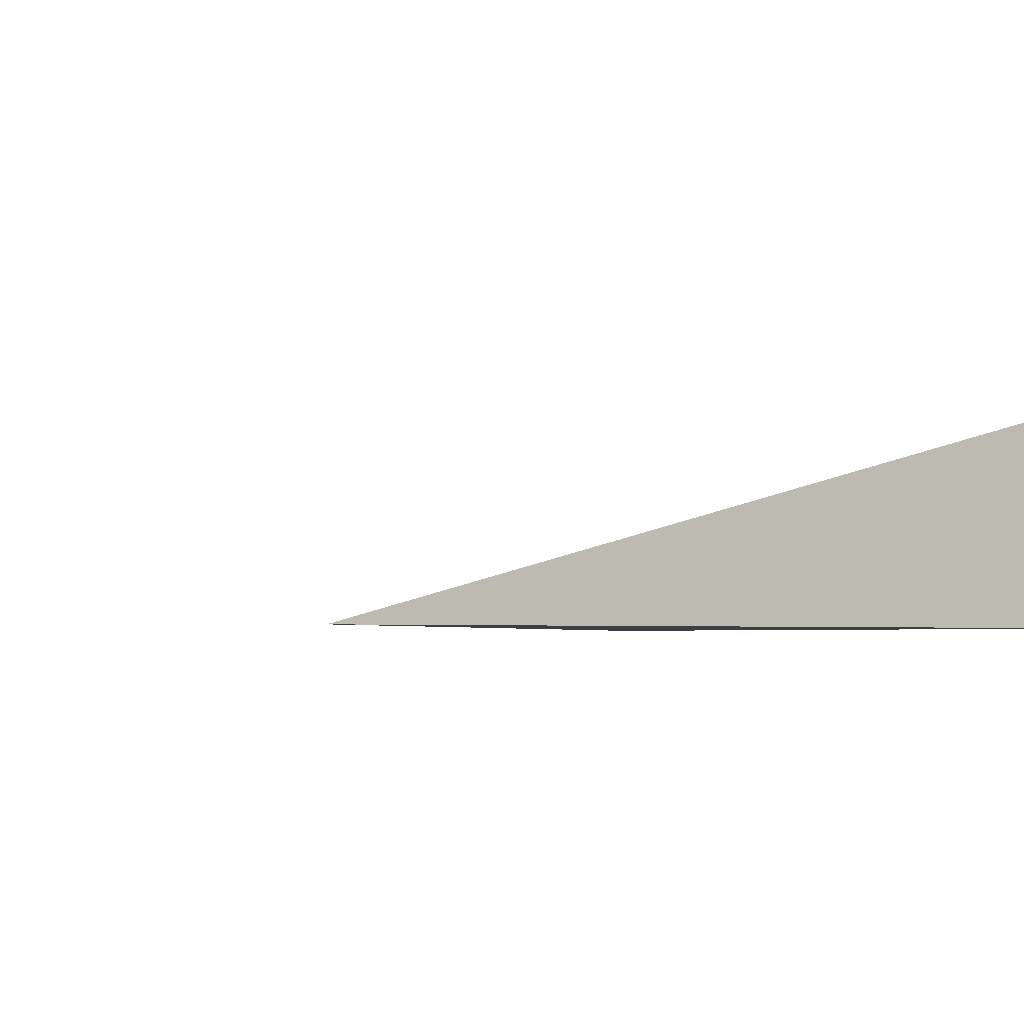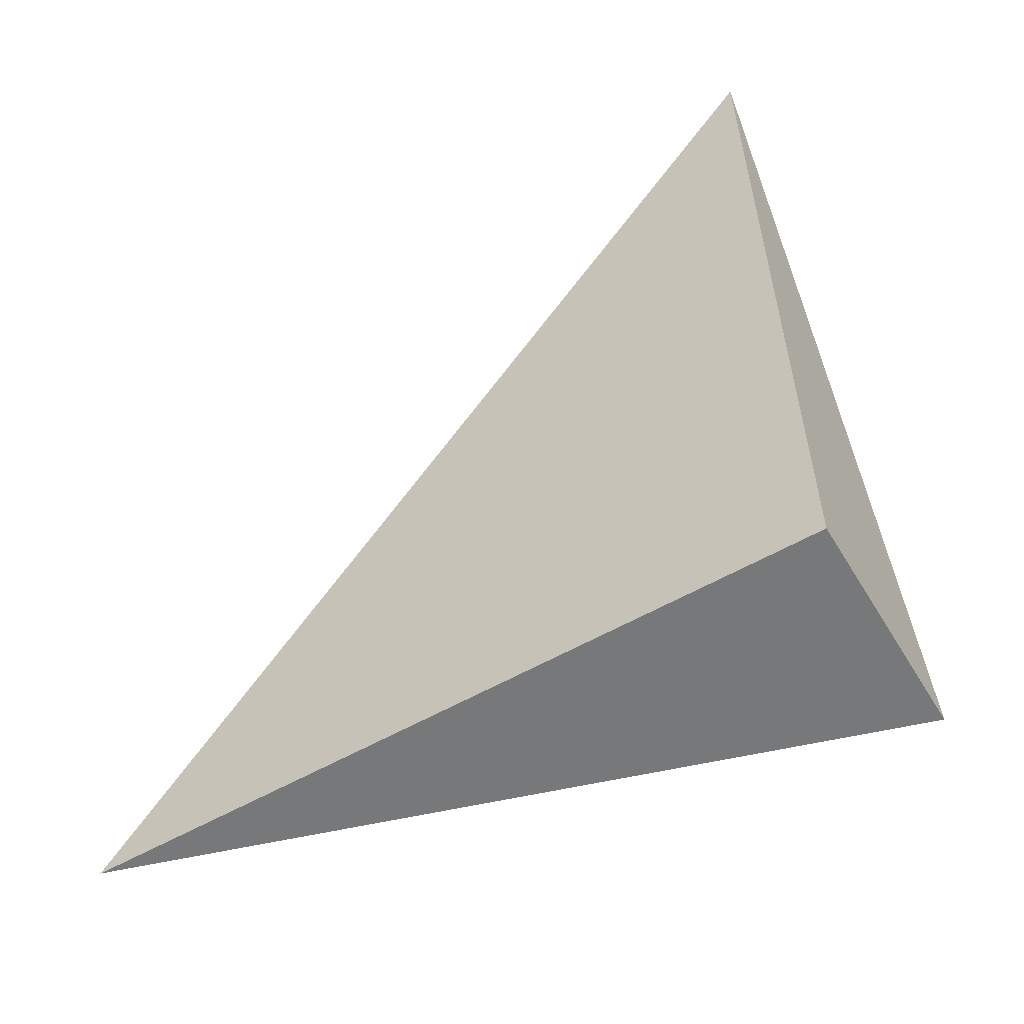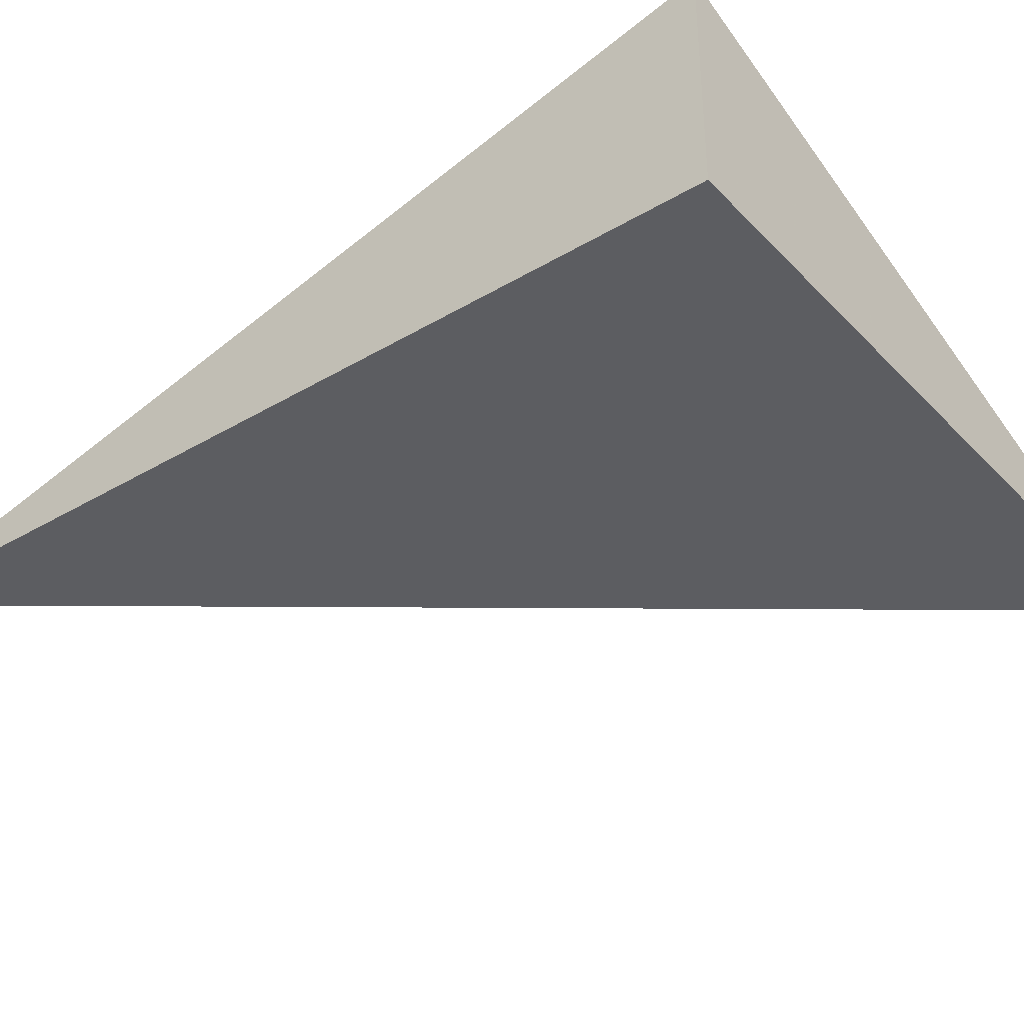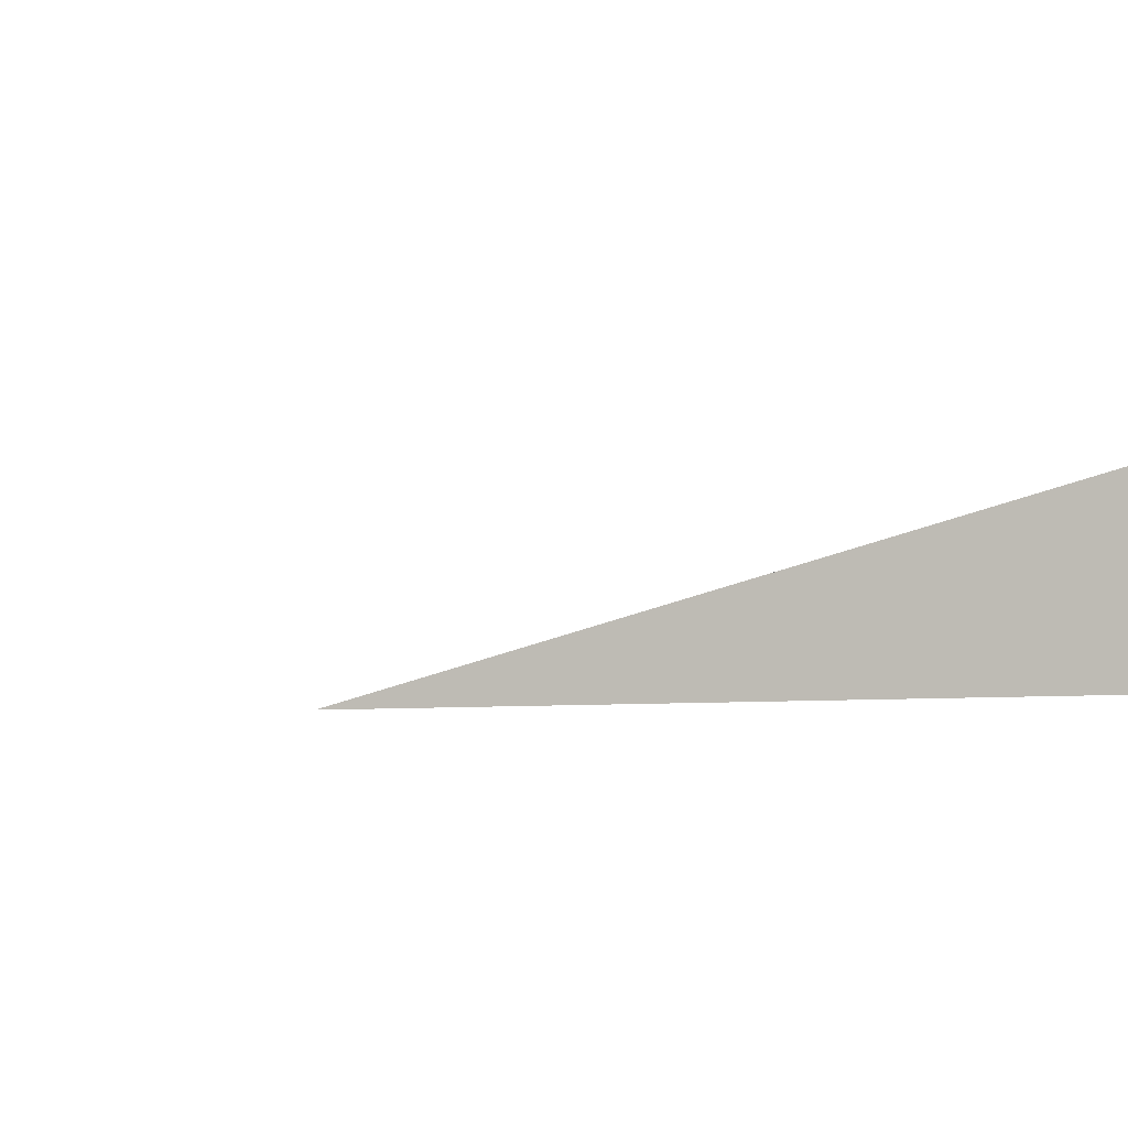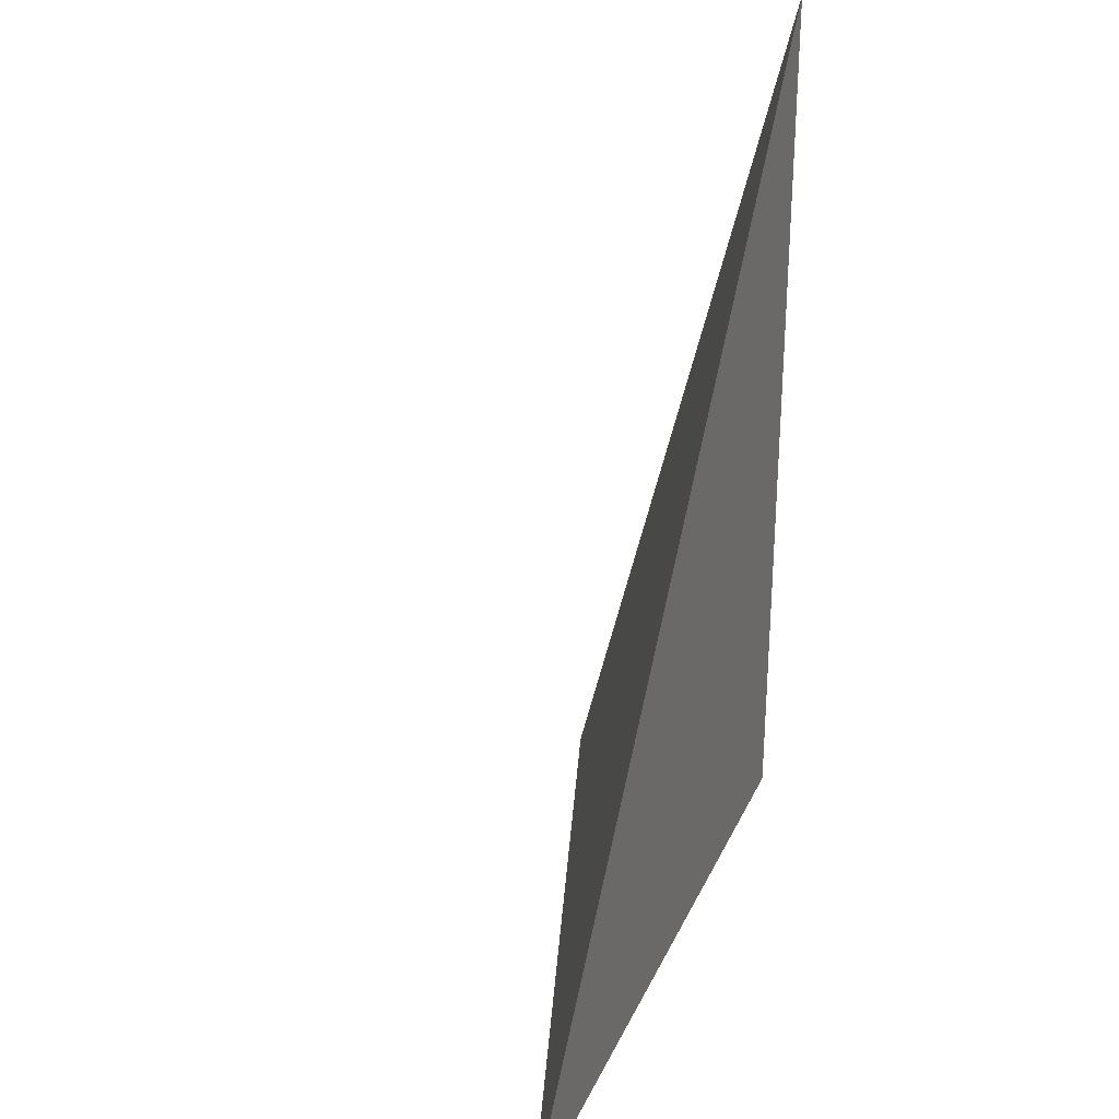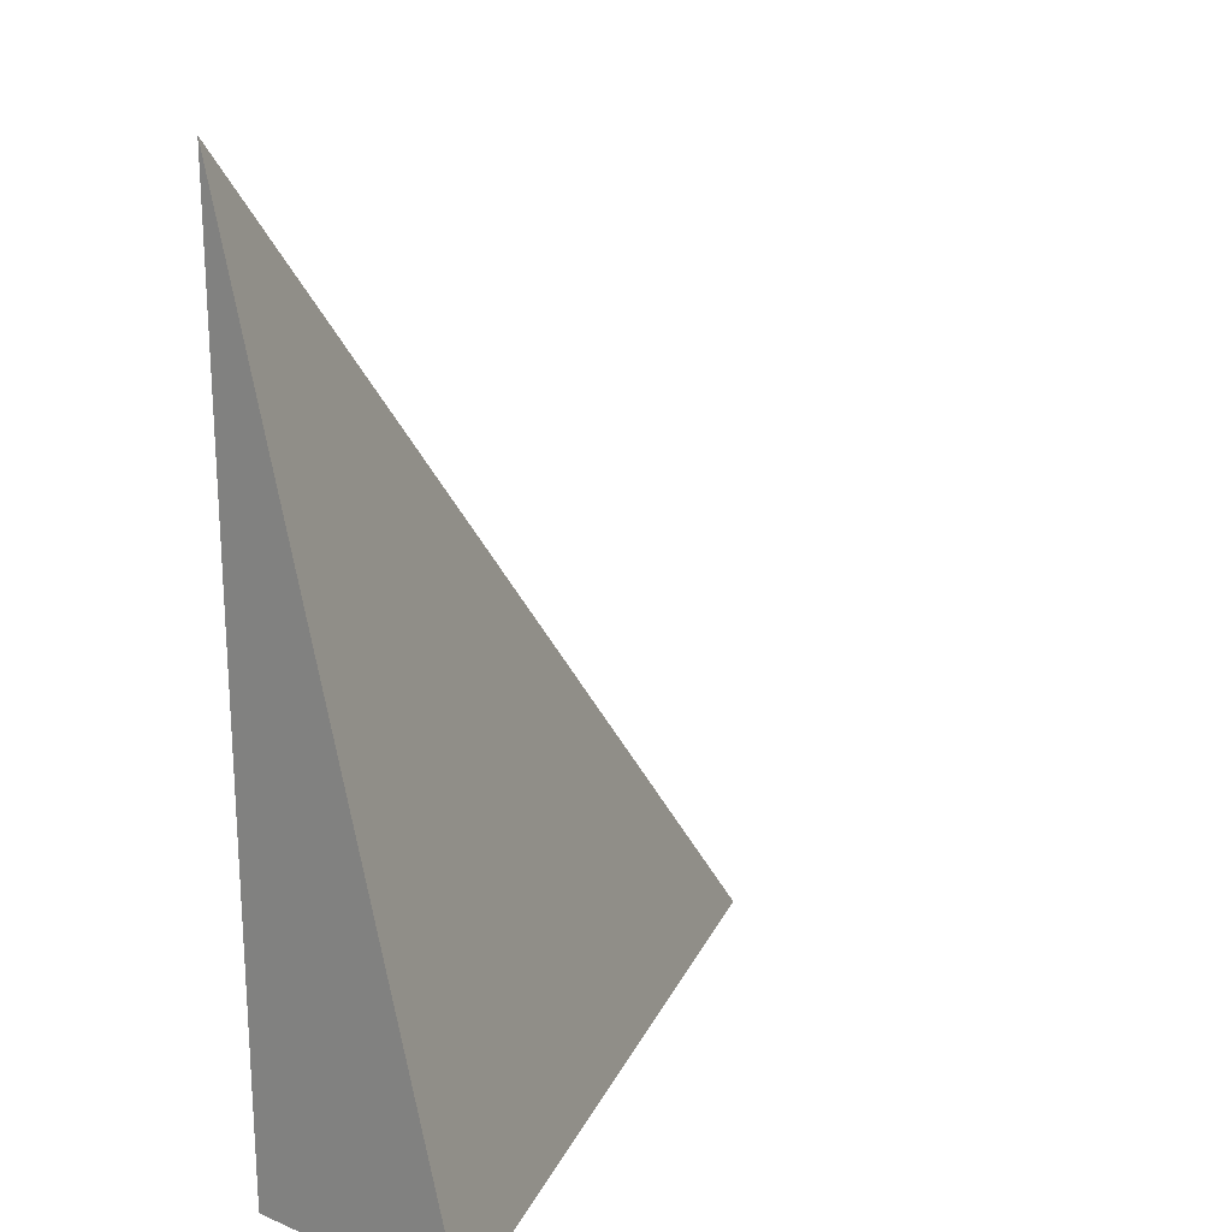
<metadata>
{"format":"obj","ext":"obj","renderer":"f3d","projection":"perspective","resolution":1024,"background":"white","views":[{"elev":-3.1,"azim":-128.7,"up":"+Z"},{"elev":-57.3,"azim":-149.3,"up":"+Y"},{"elev":-36.8,"azim":-52.5,"up":"+Z"},{"elev":-1.6,"azim":-125.6,"up":"+Z"},{"elev":29.8,"azim":111.2,"up":"+Y"},{"elev":21.1,"azim":-53.4,"up":"+Y"}]}
</metadata>
<code>
v -0.2509 -0.3216 -0.07852
v 0.7527 -0.3216 -0.07852
v -0.2509 0.9648 -0.07852
v -0.2509 -0.3216 0.2356
v -0.2509 0.3216 -0.07852
v 0.2509 0.3216 -0.07852
v 0.2509 -0.3216 -0.07852
v 0.2509 -0.3216 0.07852
v -0.2509 -0.3216 0.07852
v -0.2509 0.3216 0.07852
v -0.2509 2.776e-17 -0.07852
v 0 2.776e-17 -0.07852
v 0 -0.3216 -0.07852
v -0.2509 0.6432 -0.07852
v 0 0.6432 -0.07852
v 0 0.3216 -0.07852
v 0.5018 2.776e-17 -0.07852
v 0.5018 -0.3216 -0.07852
v 0.2509 2.776e-17 -0.07852
v 0 -0.3216 -6.939e-18
v -0.2509 -0.3216 -6.939e-18
v 0.5018 -0.3216 -6.939e-18
v 0.2509 -0.3216 -6.939e-18
v 0 -0.3216 0.157
v -0.2509 -0.3216 0.157
v 0 -0.3216 0.07852
v -0.2509 0.3216 -6.939e-18
v -0.2509 0.6432 -6.939e-18
v -0.2509 2.776e-17 -6.939e-18
v -0.2509 2.776e-17 0.157
v -0.2509 2.776e-17 0.07852
v 0.2509 2.776e-17 -6.939e-18
v 0 0.3216 -6.939e-18
v 0 2.776e-17 0.07852
v -0.2509 -0.1608 -0.07852
v -0.1254 -0.1608 -0.07852
v -0.1254 -0.3216 -0.07852
v -0.2509 0.1608 -0.07852
v -0.1254 0.1608 -0.07852
v -0.1254 2.776e-17 -0.07852
v 0.1254 -0.1608 -0.07852
v 0.1254 -0.3216 -0.07852
v 0 -0.1608 -0.07852
v -0.2509 0.4824 -0.07852
v -0.1254 0.4824 -0.07852
v -0.1254 0.3216 -0.07852
v -0.2509 0.804 -0.07852
v -0.1254 0.804 -0.07852
v -0.1254 0.6432 -0.07852
v 0.1254 0.4824 -0.07852
v 0.1254 0.3216 -0.07852
v 0 0.4824 -0.07852
v 0.3763 0.1608 -0.07852
v 0.3763 2.776e-17 -0.07852
v 0.2509 0.1608 -0.07852
v 0.6272 -0.1608 -0.07852
v 0.6272 -0.3216 -0.07852
v 0.5018 -0.1608 -0.07852
v 0.3763 -0.3216 -0.07852
v 0.2509 -0.1608 -0.07852
v 0.3763 -0.1608 -0.07852
v 0 0.1608 -0.07852
v 0.1254 0.1608 -0.07852
v 0.1254 2.776e-17 -0.07852
v -0.1254 -0.3216 -0.03926
v -0.2509 -0.3216 -0.03926
v 0.1254 -0.3216 -0.03926
v 0 -0.3216 -0.03926
v -0.1254 -0.3216 0.03926
v -0.2509 -0.3216 0.03926
v -0.1254 -0.3216 -6.939e-18
v 0.3763 -0.3216 -0.03926
v 0.2509 -0.3216 -0.03926
v 0.6272 -0.3216 -0.03926
v 0.5018 -0.3216 -0.03926
v 0.3763 -0.3216 0.03926
v 0.2509 -0.3216 0.03926
v 0.3763 -0.3216 -6.939e-18
v 0.1254 -0.3216 0.1178
v 0 -0.3216 0.1178
v 0.1254 -0.3216 0.07852
v -0.1254 -0.3216 0.1963
v -0.2509 -0.3216 0.1963
v -0.1254 -0.3216 0.157
v -0.2509 -0.3216 0.1178
v -0.1254 -0.3216 0.07852
v -0.1254 -0.3216 0.1178
v 0.1254 -0.3216 -6.939e-18
v 0.1254 -0.3216 0.03926
v 0 -0.3216 0.03926
v -0.2509 0.6432 -0.03926
v -0.2509 0.804 -0.03926
v -0.2509 0.3216 -0.03926
v -0.2509 0.4824 -0.03926
v -0.2509 0.3216 0.03926
v -0.2509 0.4824 0.03926
v -0.2509 0.4824 -6.939e-18
v -0.2509 2.776e-17 -0.03926
v -0.2509 0.1608 -0.03926
v -0.2509 -0.1608 -0.03926
v -0.2509 -0.1608 0.03926
v -0.2509 -0.1608 -6.939e-18
v -0.2509 -0.1608 0.1178
v -0.2509 -0.1608 0.07852
v -0.2509 -0.1608 0.1963
v -0.2509 -0.1608 0.157
v -0.2509 0.1608 0.1178
v -0.2509 0.1608 0.07852
v -0.2509 2.776e-17 0.1178
v -0.2509 0.1608 -6.939e-18
v -0.2509 2.776e-17 0.03926
v -0.2509 0.1608 0.03926
v 0.5018 -0.1608 -0.03926
v 0.2509 0.1608 -0.03926
v 0.3763 2.776e-17 -0.03926
v 0.2509 -0.1608 0.03926
v 0.3763 -0.1608 -6.939e-18
v 0 0.4824 -0.03926
v 0.1254 0.3216 -0.03926
v -0.1254 0.6432 -0.03926
v -0.1254 0.3216 0.03926
v -0.1254 0.4824 -6.939e-18
v -0.1254 2.776e-17 0.1178
v -0.1254 0.1608 0.07852
v -0.1254 -0.1608 0.157
v 0.1254 -0.1608 0.07852
v 0 -0.1608 0.1178
v 0.1254 0.1608 -6.939e-18
v 0 0.1608 0.03926
v 0.1254 2.776e-17 0.03926
f 1 35 37
f 35 11 36
f 36 13 37
f 35 36 37
f 11 38 40
f 38 5 39
f 39 12 40
f 38 39 40
f 12 41 43
f 41 7 42
f 42 13 43
f 41 42 43
f 11 40 36
f 40 12 43
f 43 13 36
f 40 43 36
f 5 44 46
f 44 14 45
f 45 16 46
f 44 45 46
f 14 47 49
f 47 3 48
f 48 15 49
f 47 48 49
f 15 50 52
f 50 6 51
f 51 16 52
f 50 51 52
f 14 49 45
f 49 15 52
f 52 16 45
f 49 52 45
f 6 53 55
f 53 17 54
f 54 19 55
f 53 54 55
f 17 56 58
f 56 2 57
f 57 18 58
f 56 57 58
f 18 59 61
f 59 7 60
f 60 19 61
f 59 60 61
f 17 58 54
f 58 18 61
f 61 19 54
f 58 61 54
f 5 46 39
f 46 16 62
f 62 12 39
f 46 62 39
f 16 51 63
f 51 6 55
f 55 19 63
f 51 55 63
f 19 60 64
f 60 7 41
f 41 12 64
f 60 41 64
f 16 63 62
f 63 19 64
f 64 12 62
f 63 64 62
f 1 37 66
f 37 13 65
f 65 21 66
f 37 65 66
f 13 42 68
f 42 7 67
f 67 20 68
f 42 67 68
f 20 69 71
f 69 9 70
f 70 21 71
f 69 70 71
f 13 68 65
f 68 20 71
f 71 21 65
f 68 71 65
f 7 59 73
f 59 18 72
f 72 23 73
f 59 72 73
f 18 57 75
f 57 2 74
f 74 22 75
f 57 74 75
f 22 76 78
f 76 8 77
f 77 23 78
f 76 77 78
f 18 75 72
f 75 22 78
f 78 23 72
f 75 78 72
f 8 79 81
f 79 24 80
f 80 26 81
f 79 80 81
f 24 82 84
f 82 4 83
f 83 25 84
f 82 83 84
f 25 85 87
f 85 9 86
f 86 26 87
f 85 86 87
f 24 84 80
f 84 25 87
f 87 26 80
f 84 87 80
f 7 73 67
f 73 23 88
f 88 20 67
f 73 88 67
f 23 77 89
f 77 8 81
f 81 26 89
f 77 81 89
f 26 86 90
f 86 9 69
f 69 20 90
f 86 69 90
f 23 89 88
f 89 26 90
f 90 20 88
f 89 90 88
f 3 47 92
f 47 14 91
f 91 28 92
f 47 91 92
f 14 44 94
f 44 5 93
f 93 27 94
f 44 93 94
f 27 95 97
f 95 10 96
f 96 28 97
f 95 96 97
f 14 94 91
f 94 27 97
f 97 28 91
f 94 97 91
f 5 38 99
f 38 11 98
f 98 29 99
f 38 98 99
f 11 35 100
f 35 1 66
f 66 21 100
f 35 66 100
f 21 70 102
f 70 9 101
f 101 29 102
f 70 101 102
f 11 100 98
f 100 21 102
f 102 29 98
f 100 102 98
f 9 85 104
f 85 25 103
f 103 31 104
f 85 103 104
f 25 83 106
f 83 4 105
f 105 30 106
f 83 105 106
f 30 107 109
f 107 10 108
f 108 31 109
f 107 108 109
f 25 106 103
f 106 30 109
f 109 31 103
f 106 109 103
f 5 99 93
f 99 29 110
f 110 27 93
f 99 110 93
f 29 101 111
f 101 9 104
f 104 31 111
f 101 104 111
f 31 108 112
f 108 10 95
f 95 27 112
f 108 95 112
f 29 111 110
f 111 31 112
f 112 27 110
f 111 112 110
f 2 56 74
f 56 17 113
f 113 22 74
f 56 113 74
f 17 53 115
f 53 6 114
f 114 32 115
f 53 114 115
f 32 116 117
f 116 8 76
f 76 22 117
f 116 76 117
f 17 115 113
f 115 32 117
f 117 22 113
f 115 117 113
f 6 50 119
f 50 15 118
f 118 33 119
f 50 118 119
f 15 48 120
f 48 3 92
f 92 28 120
f 48 92 120
f 28 96 122
f 96 10 121
f 121 33 122
f 96 121 122
f 15 120 118
f 120 28 122
f 122 33 118
f 120 122 118
f 10 107 124
f 107 30 123
f 123 34 124
f 107 123 124
f 30 105 125
f 105 4 82
f 82 24 125
f 105 82 125
f 24 79 127
f 79 8 126
f 126 34 127
f 79 126 127
f 30 125 123
f 125 24 127
f 127 34 123
f 125 127 123
f 6 119 114
f 119 33 128
f 128 32 114
f 119 128 114
f 33 121 129
f 121 10 124
f 124 34 129
f 121 124 129
f 34 126 130
f 126 8 116
f 116 32 130
f 126 116 130
f 33 129 128
f 129 34 130
f 130 32 128
f 129 130 128

</code>
